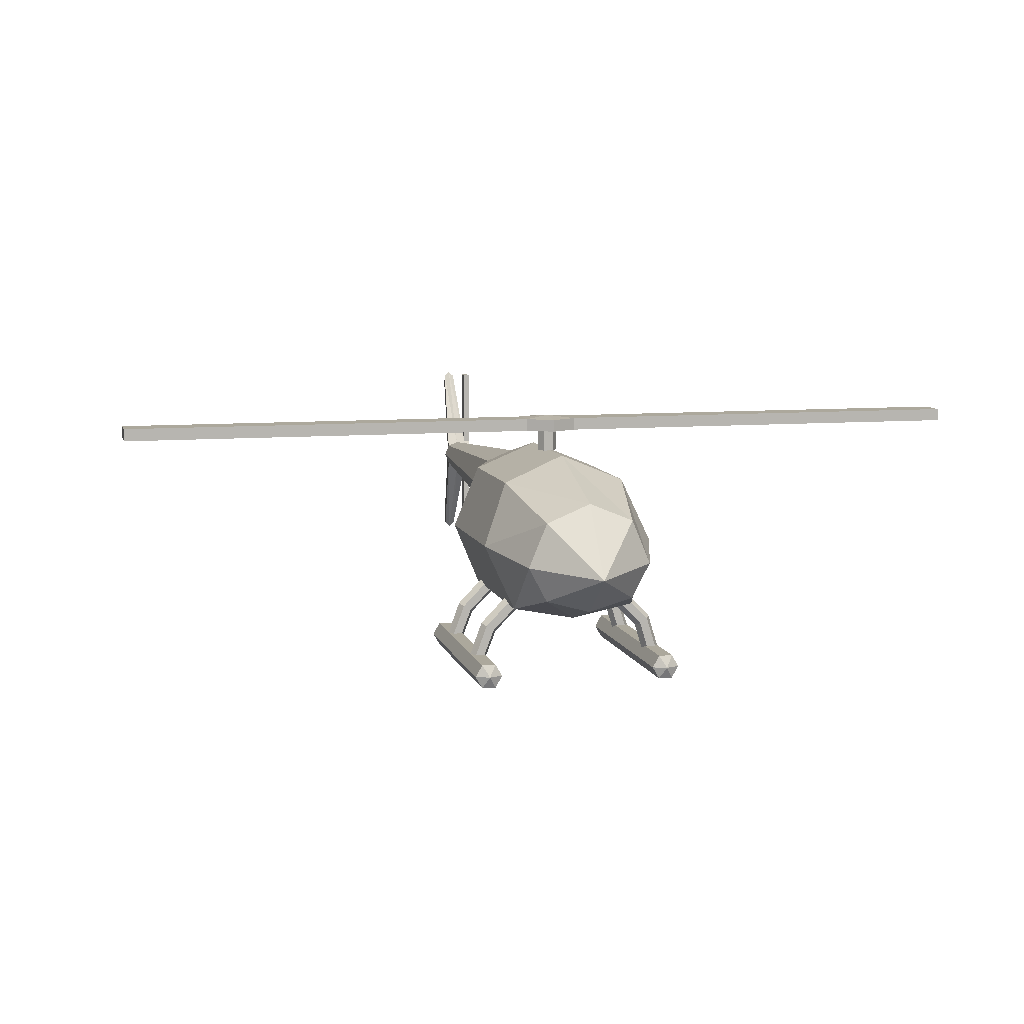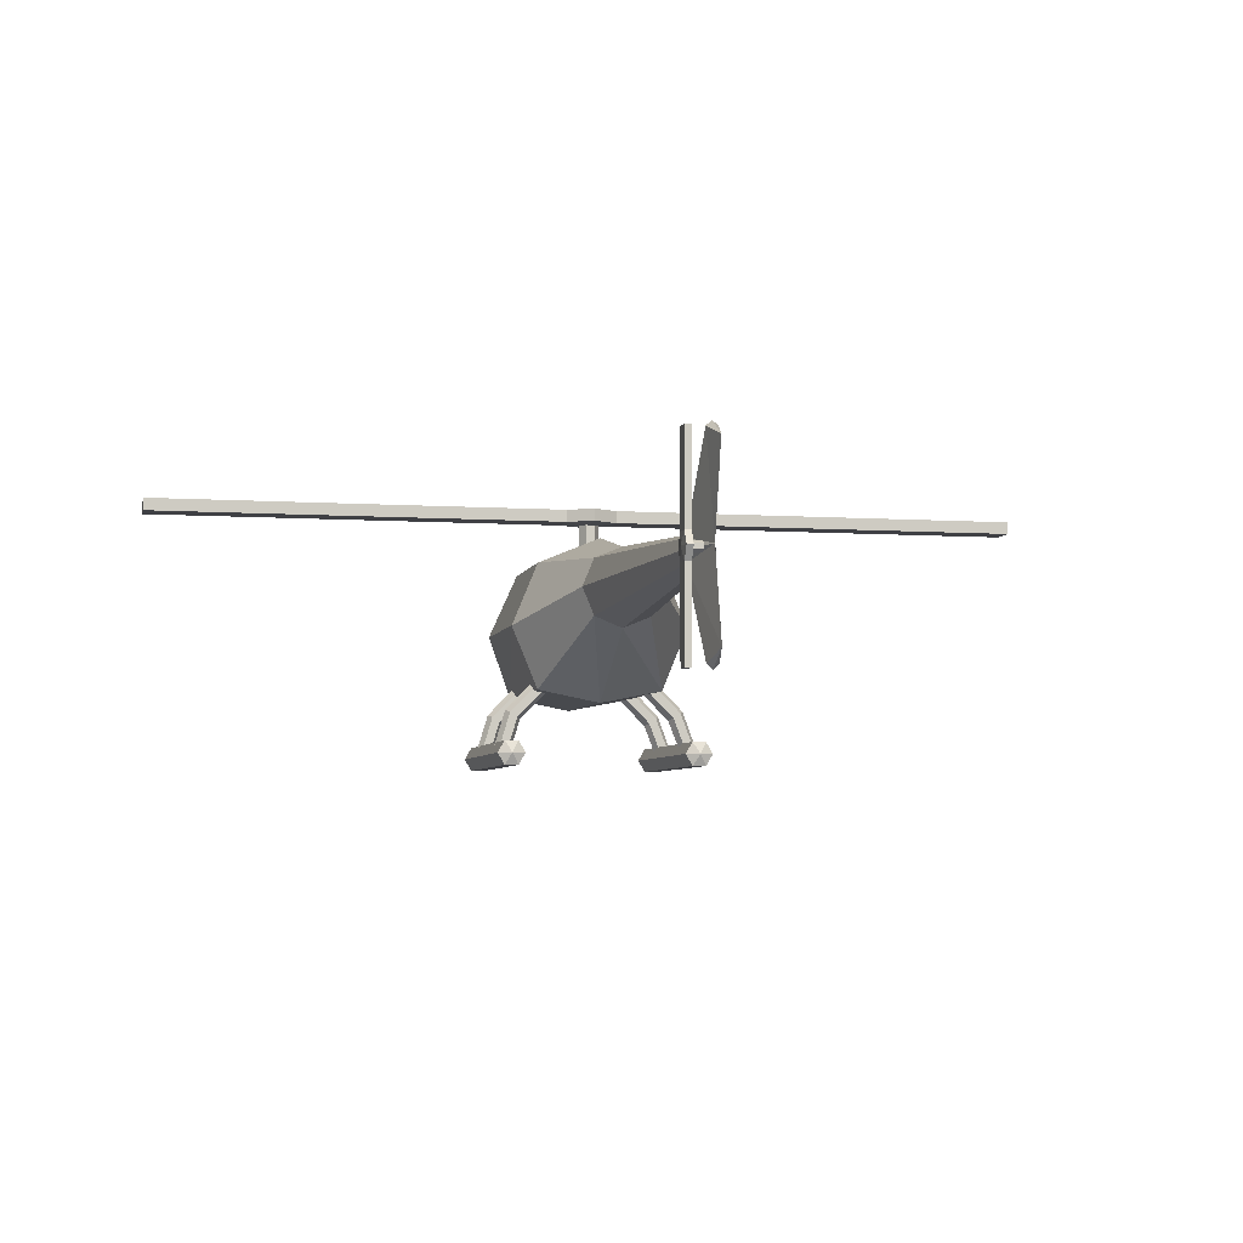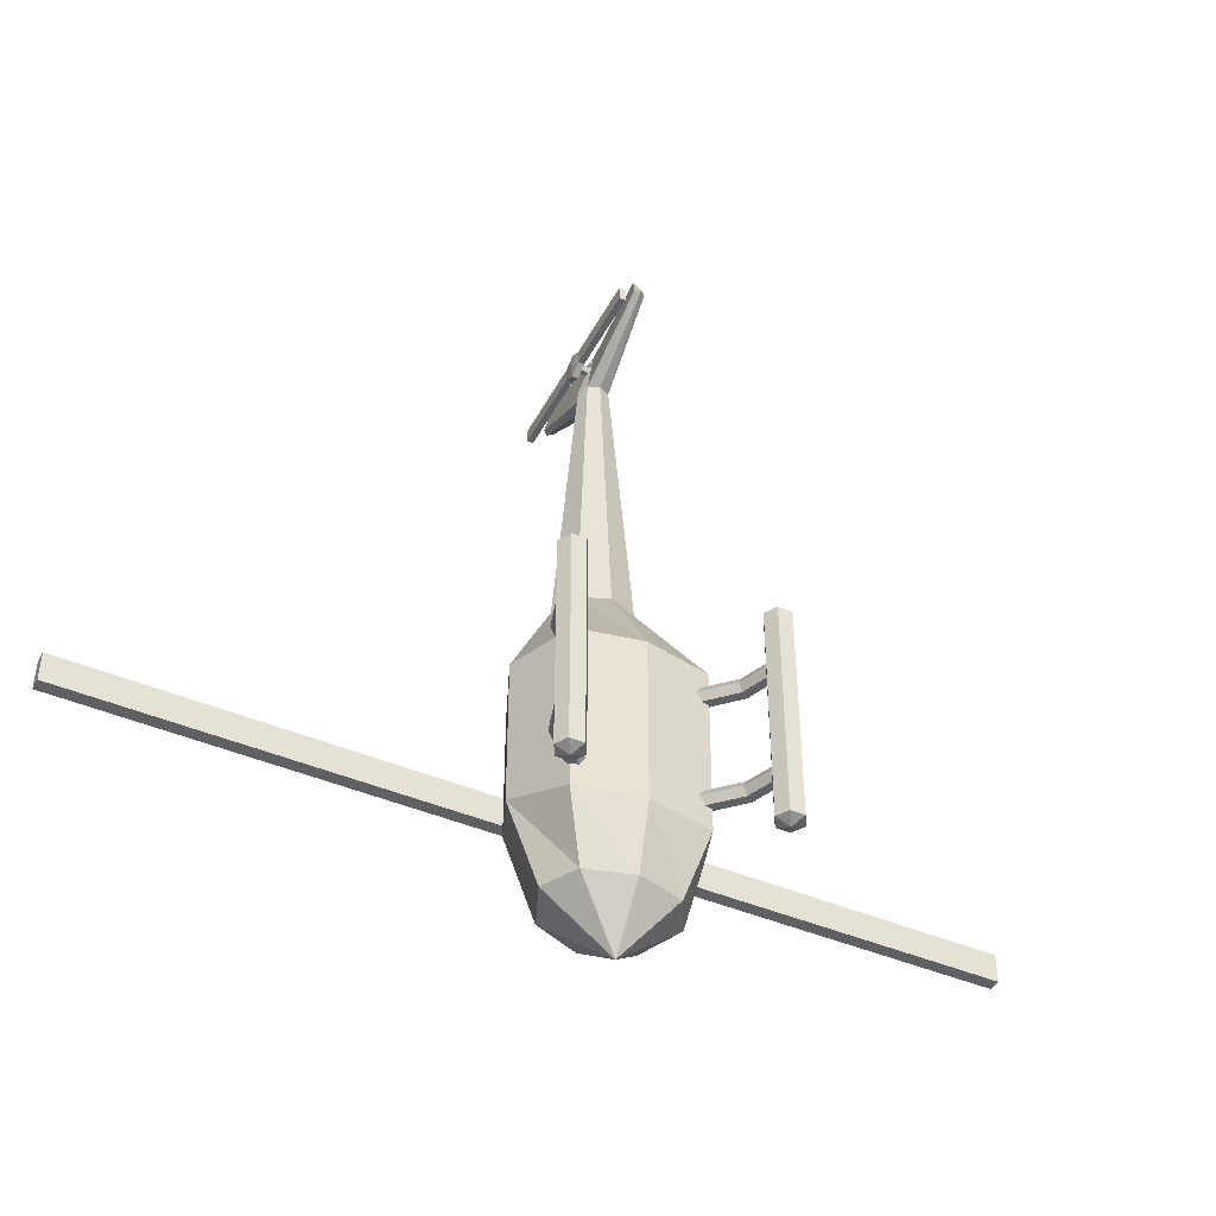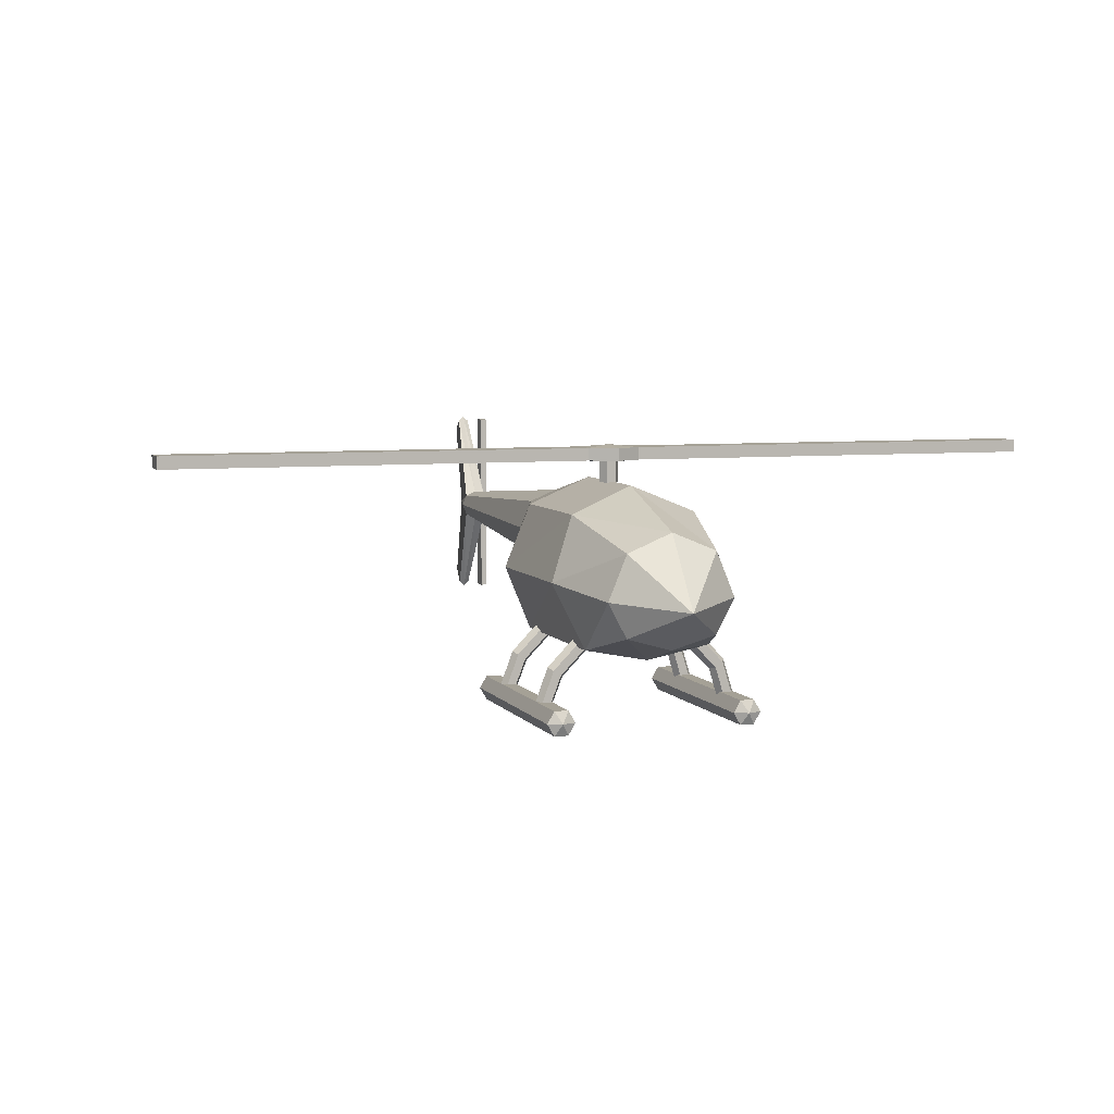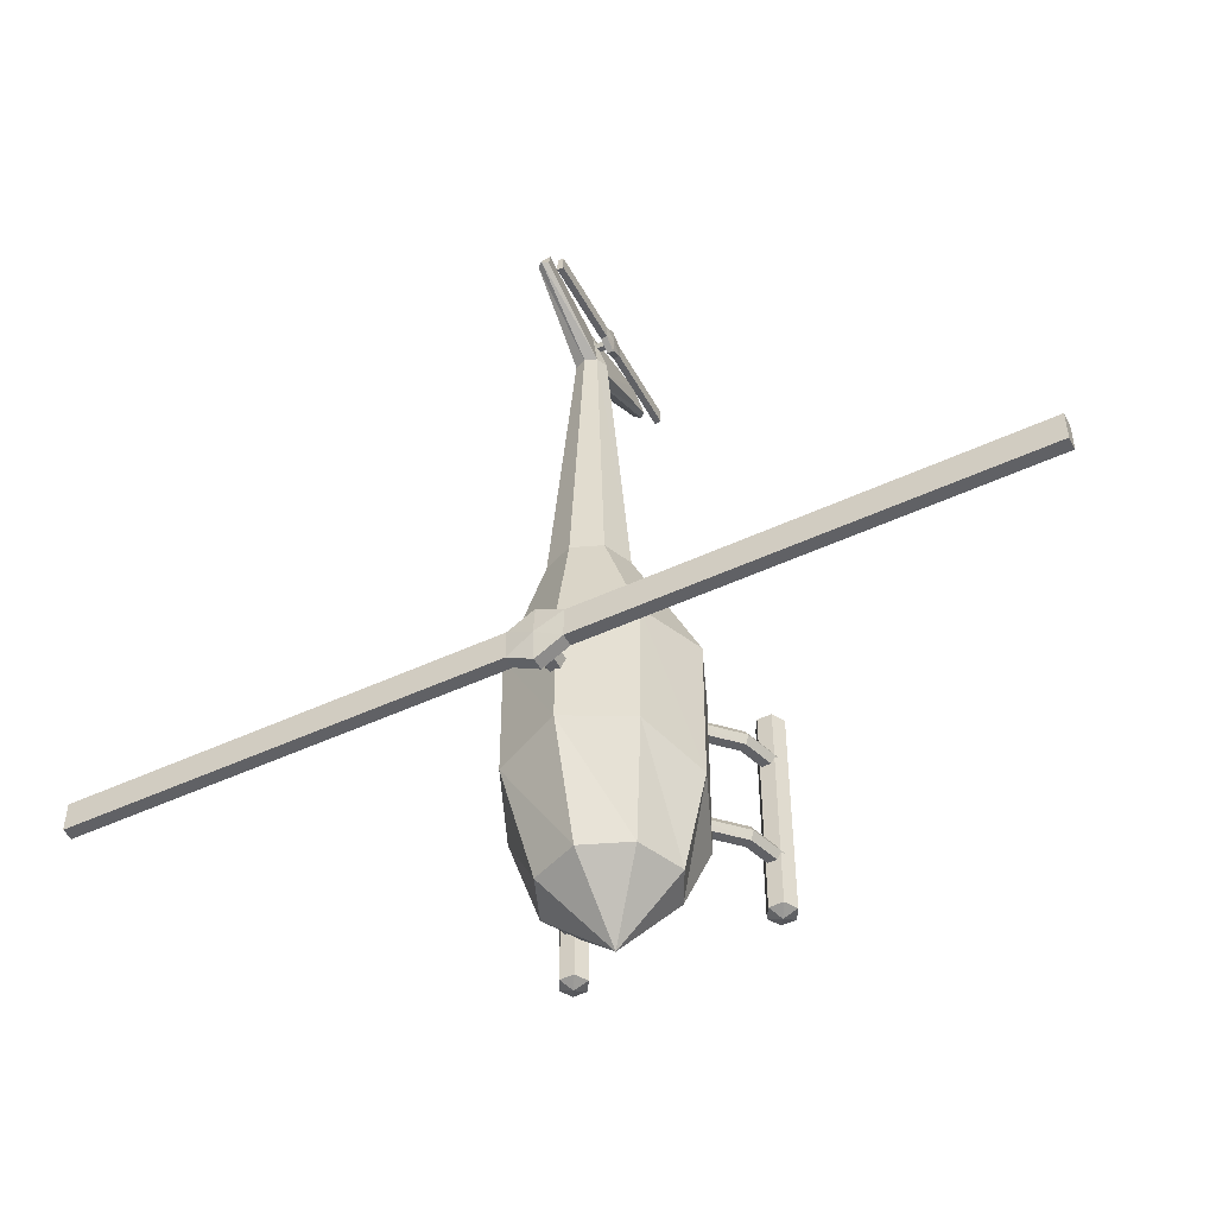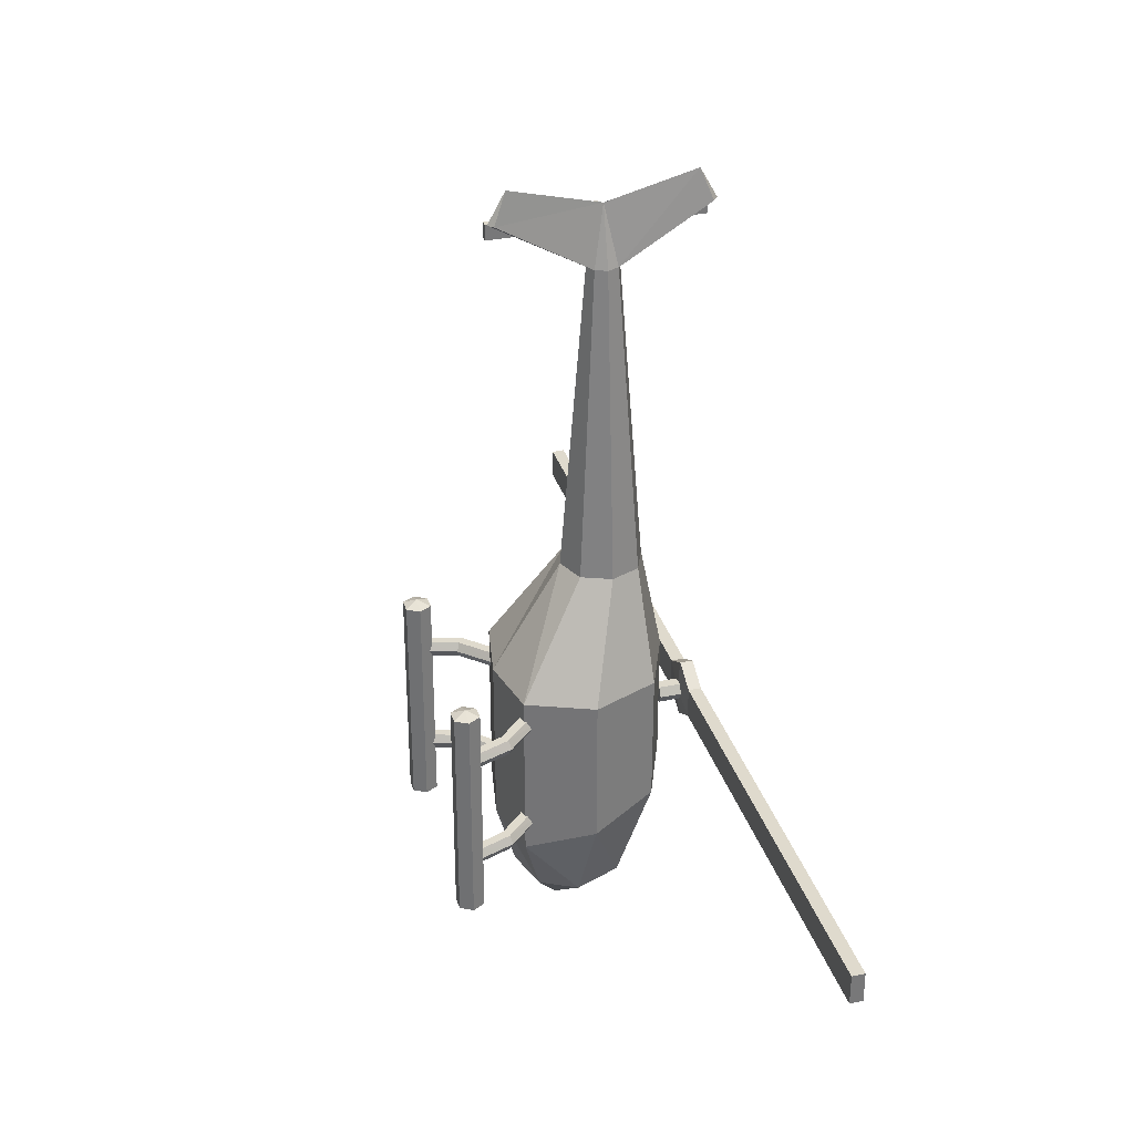
<metadata>
{"format":"obj","ext":"obj","renderer":"f3d","projection":"perspective","resolution":1024,"background":"white","views":[{"elev":8.5,"azim":166.4,"up":"+Y"},{"elev":-5.1,"azim":-12.1,"up":"+Y"},{"elev":-44.2,"azim":-26.5,"up":"+Z"},{"elev":6.1,"azim":161.3,"up":"+Y"},{"elev":-49.0,"azim":-152.6,"up":"+Z"},{"elev":32.7,"azim":73.8,"up":"+Z"}]}
</metadata>
<code>
o m1312
v 0.5116 0.214 0.756
v 0.5164 0.2024 0.756
v 0.5 0.2024 0.8167
v 0.4836 0.2024 0.756
v 0.4884 0.214 0.756
v 0.4884 0.1908 0.756
v 0.5116 0.1908 0.756
v 0.5666 0.2381 0.1892
v 0.5941 0.1716 0.1706
v 0.5946 0.1716 0.325
v 0.5669 0.2385 0.325
v 0.5 0.2657 0.1975
v 0.5 0.2662 0.325
v 0.4334 0.2381 0.1892
v 0.4331 0.2385 0.325
v 0.4059 0.1716 0.1706
v 0.4054 0.1716 0.325
v 0.4334 0.105 0.1475
v 0.4331 0.1047 0.325
v 0.5 0.09195 0.1475
v 0.5 0.09144 0.325
v 0.5666 0.105 0.1475
v 0.5669 0.1047 0.325
v 0.4529 0.1245 0.08091
v 0.4334 0.1612 0.08091
v 0.5 0.1112 0.08091
v 0.5471 0.1245 0.08091
v 0.5666 0.1612 0.08091
v 0.5 0.1546 0.025
v 0.5416 0.2024 0.4378
v 0.5294 0.2318 0.4378
v 0.5 0.244 0.4378
v 0.4706 0.2318 0.4378
v 0.4584 0.2024 0.4378
v 0.4706 0.173 0.4378
v 0.5 0.1608 0.4378
v 0.5294 0.173 0.4378
v 0.5 0.2188 0.756
v 0.5 0.186 0.756
v 0.5471 0.2083 0.08091
v 0.5 0.2278 0.08091
v 0.4529 0.2083 0.08091
v 0.5 0.3112 0.808
v 0.5058 0.3061 0.808
v 0.5 0.2937 0.8397
v 0.4942 0.3061 0.808
v 0.5 0.09361 0.808
v 0.4942 0.09874 0.808
v 0.5 0.1111 0.8397
v 0.5058 0.09874 0.808
v 0.5843 0.0771 0.1705
v 0.5507 0.1111 0.1705
v 0.5485 0.1068 0.1786
v 0.5803 0.07462 0.1786
v 0.5922 0.08211 0.1705
v 0.5549 0.1202 0.1705
v 0.596 0.08463 0.1786
v 0.5569 0.1249 0.1786
v 0.5922 0.08211 0.1868
v 0.5549 0.1202 0.1868
v 0.5843 0.0771 0.1868
v 0.5507 0.1111 0.1868
v 0.597 0.04392 0.1705
v 0.5923 0.04392 0.1786
v 0.6064 0.04392 0.1705
v 0.6111 0.04392 0.1786
v 0.6064 0.04392 0.1868
v 0.597 0.04392 0.1868
v 0.5843 0.0771 0.288
v 0.5507 0.1111 0.288
v 0.5485 0.1068 0.2961
v 0.5803 0.07462 0.2961
v 0.5922 0.08211 0.288
v 0.5549 0.1202 0.288
v 0.596 0.08463 0.2961
v 0.5569 0.1249 0.2961
v 0.5922 0.08211 0.3042
v 0.5549 0.1202 0.3042
v 0.5843 0.0771 0.3042
v 0.5507 0.1111 0.3042
v 0.597 0.04392 0.288
v 0.5923 0.04392 0.2961
v 0.6064 0.04392 0.288
v 0.6111 0.04392 0.2961
v 0.6064 0.04392 0.3042
v 0.597 0.04392 0.3042
v 0.4154 0.0771 0.3042
v 0.4489 0.1111 0.3042
v 0.4512 0.1068 0.2961
v 0.4193 0.07462 0.2961
v 0.4075 0.08211 0.3042
v 0.4447 0.1202 0.3042
v 0.4036 0.08463 0.2961
v 0.4427 0.1249 0.2961
v 0.4075 0.08211 0.288
v 0.4447 0.1202 0.288
v 0.4154 0.0771 0.288
v 0.4489 0.1111 0.288
v 0.4054 0.04392 0.3042
v 0.4101 0.04392 0.2961
v 0.396 0.04392 0.3042
v 0.3913 0.04392 0.2961
v 0.396 0.04392 0.288
v 0.4054 0.04392 0.288
v 0.4154 0.0771 0.1868
v 0.4489 0.1111 0.1868
v 0.4512 0.1068 0.1786
v 0.4193 0.07462 0.1786
v 0.4075 0.08211 0.1868
v 0.4447 0.1202 0.1868
v 0.4036 0.08463 0.1786
v 0.4427 0.1249 0.1786
v 0.4075 0.08211 0.1705
v 0.4447 0.1202 0.1705
v 0.4154 0.0771 0.1705
v 0.4489 0.1111 0.1705
v 0.4054 0.04392 0.1868
v 0.4101 0.04392 0.1786
v 0.396 0.04392 0.1868
v 0.3913 0.04392 0.1786
v 0.396 0.04392 0.1705
v 0.4054 0.04392 0.1705
v 0.3943 0.05039 0.12
v 0.3943 0.05039 0.3502
v 0.387 0.03769 0.3502
v 0.387 0.03769 0.12
v 0.4089 0.05039 0.12
v 0.4089 0.05039 0.3502
v 0.4163 0.03769 0.12
v 0.4163 0.03769 0.3502
v 0.4089 0.025 0.12
v 0.4089 0.025 0.3502
v 0.3943 0.025 0.12
v 0.3943 0.025 0.3502
v 0.4016 0.03769 0.356
v 0.4016 0.03769 0.1143
v 0.6084 0.05039 0.3504
v 0.6084 0.05039 0.1201
v 0.6158 0.03769 0.1201
v 0.6158 0.03769 0.3504
v 0.5938 0.05039 0.3504
v 0.5938 0.05039 0.1201
v 0.5865 0.03769 0.3504
v 0.5865 0.03769 0.1201
v 0.5938 0.025 0.3504
v 0.5938 0.025 0.1201
v 0.6084 0.025 0.3504
v 0.6084 0.025 0.1201
v 0.6011 0.03769 0.1144
v 0.6011 0.03769 0.3561
v 0.4832 0.1883 0.8011
v 0.4766 0.1883 0.8011
v 0.4766 0.2021 0.809
v 0.4832 0.2021 0.809
v 0.4832 0.2021 0.7773
v 0.4766 0.2021 0.7773
v 0.4766 0.1883 0.7852
v 0.4832 0.1883 0.7852
v 0.4832 0.2158 0.7852
v 0.4766 0.2158 0.7852
v 0.4766 0.2158 0.8011
v 0.4832 0.2158 0.8011
v 0.4752 0.2021 0.7932
v 0.4846 0.2021 0.7932
v 0.4832 0.0958 0.7852
v 0.4766 0.0958 0.7852
v 0.4766 0.0958 0.8011
v 0.4832 0.0958 0.8011
v 0.4832 0.3083 0.8011
v 0.4766 0.3083 0.8011
v 0.4766 0.3083 0.7852
v 0.4832 0.3083 0.7852
v 0.4952 0.1994 0.7887
v 0.4826 0.1994 0.7887
v 0.4826 0.1968 0.7932
v 0.4952 0.1968 0.7932
v 0.4952 0.2046 0.7887
v 0.4826 0.2046 0.7887
v 0.4952 0.2072 0.7932
v 0.4826 0.2072 0.7932
v 0.4952 0.2046 0.7977
v 0.4826 0.2046 0.7977
v 0.4952 0.1994 0.7977
v 0.4826 0.1994 0.7977
v 0.4826 0.202 0.7932
v 0.4952 0.202 0.7932
v 0.5275 0.2886 0.2473
v 0.5275 0.3018 0.2473
v 0.5 0.3018 0.2315
v 0.5 0.2886 0.2315
v 0.5 0.2886 0.2949
v 0.5 0.3018 0.2949
v 0.5275 0.3018 0.2791
v 0.5275 0.2886 0.2791
v 0.4725 0.2886 0.2791
v 0.4725 0.3018 0.2791
v 0.4725 0.3018 0.2473
v 0.4725 0.2886 0.2473
v 0.5 0.3046 0.2632
v 0.5 0.2858 0.2632
v 0.975 0.2886 0.2791
v 0.975 0.3018 0.2791
v 0.975 0.3018 0.2473
v 0.975 0.2886 0.2473
v 0.025 0.2886 0.2473
v 0.025 0.3018 0.2473
v 0.025 0.3018 0.2791
v 0.025 0.2886 0.2791
v 0.5053 0.2647 0.2721
v 0.5053 0.2898 0.2721
v 0.5105 0.2898 0.2631
v 0.5105 0.2647 0.2631
v 0.4949 0.2647 0.2721
v 0.4949 0.2898 0.2721
v 0.4897 0.2647 0.2631
v 0.4897 0.2898 0.2631
v 0.4949 0.2647 0.2541
v 0.4949 0.2898 0.2541
v 0.5053 0.2647 0.2541
v 0.5053 0.2898 0.2541
v 0.5001 0.2898 0.2631
v 0.5001 0.2647 0.2631
f 3 2 1
f 3 5 4
f 3 4 6
f 3 7 2
f 10 9 8
f 10 8 11
f 11 8 12
f 11 12 13
f 13 12 14
f 13 14 15
f 15 14 16
f 15 16 17
f 17 16 18
f 17 18 19
f 19 18 20
f 19 20 21
f 21 20 22
f 21 22 23
f 23 22 9
f 23 9 10
f 16 25 24
f 16 24 18
f 18 24 26
f 18 26 20
f 20 26 27
f 20 27 22
f 22 27 28
f 22 28 9
f 29 27 26
f 29 26 24
f 29 24 25
f 29 28 27
f 30 10 11
f 11 31 30
f 31 11 13
f 13 32 31
f 32 13 15
f 15 33 32
f 33 15 17
f 17 34 33
f 34 17 19
f 19 35 34
f 35 19 21
f 21 36 35
f 36 21 23
f 23 37 36
f 37 23 10
f 10 30 37
f 2 30 31
f 31 1 2
f 1 31 32
f 32 38 1
f 38 32 33
f 33 5 38
f 5 33 34
f 34 4 5
f 4 34 35
f 35 6 4
f 6 35 36
f 36 39 6
f 39 36 37
f 37 7 39
f 7 37 30
f 30 2 7
f 9 28 40
f 9 40 8
f 8 40 41
f 8 41 12
f 12 41 42
f 12 42 14
f 14 42 25
f 14 25 16
f 29 25 42
f 29 42 41
f 29 41 40
f 29 40 28
f 45 44 43
f 45 43 46
f 49 48 47
f 49 47 50
f 45 3 1
f 1 44 45
f 44 1 38
f 38 43 44
f 43 38 5
f 5 46 43
f 46 5 3
f 3 45 46
f 49 3 6
f 6 48 49
f 48 6 39
f 39 47 48
f 47 39 7
f 7 50 47
f 50 7 3
f 3 49 50
f 53 52 51
f 53 51 54
f 52 56 55
f 52 55 51
f 56 58 57
f 56 57 55
f 58 60 59
f 58 59 57
f 60 62 61
f 60 61 59
f 62 53 54
f 62 54 61
f 54 51 63
f 54 63 64
f 51 55 65
f 51 65 63
f 55 57 66
f 55 66 65
f 57 59 67
f 57 67 66
f 59 61 68
f 59 68 67
f 61 54 64
f 61 64 68
f 71 70 69
f 71 69 72
f 70 74 73
f 70 73 69
f 74 76 75
f 74 75 73
f 76 78 77
f 76 77 75
f 78 80 79
f 78 79 77
f 80 71 72
f 80 72 79
f 72 69 81
f 72 81 82
f 69 73 83
f 69 83 81
f 73 75 84
f 73 84 83
f 75 77 85
f 75 85 84
f 77 79 86
f 77 86 85
f 79 72 82
f 79 82 86
f 89 88 87
f 89 87 90
f 88 92 91
f 88 91 87
f 92 94 93
f 92 93 91
f 94 96 95
f 94 95 93
f 96 98 97
f 96 97 95
f 98 89 90
f 98 90 97
f 90 87 99
f 90 99 100
f 87 91 101
f 87 101 99
f 91 93 102
f 91 102 101
f 93 95 103
f 93 103 102
f 95 97 104
f 95 104 103
f 97 90 100
f 97 100 104
f 107 106 105
f 107 105 108
f 106 110 109
f 106 109 105
f 110 112 111
f 110 111 109
f 112 114 113
f 112 113 111
f 114 116 115
f 114 115 113
f 116 107 108
f 116 108 115
f 108 105 117
f 108 117 118
f 105 109 119
f 105 119 117
f 109 111 120
f 109 120 119
f 111 113 121
f 111 121 120
f 113 115 122
f 113 122 121
f 115 108 118
f 115 118 122
f 125 124 123
f 125 123 126
f 124 128 127
f 124 127 123
f 128 130 129
f 128 129 127
f 130 132 131
f 130 131 129
f 132 134 133
f 132 133 131
f 134 125 126
f 134 126 133
f 124 125 135
f 128 124 135
f 130 128 135
f 132 130 135
f 134 132 135
f 125 134 135
f 126 123 136
f 123 127 136
f 127 129 136
f 129 131 136
f 131 133 136
f 133 126 136
f 139 138 137
f 139 137 140
f 138 142 141
f 138 141 137
f 142 144 143
f 142 143 141
f 144 146 145
f 144 145 143
f 146 148 147
f 146 147 145
f 148 139 140
f 148 140 147
f 138 139 149
f 142 138 149
f 144 142 149
f 146 144 149
f 148 146 149
f 139 148 149
f 140 137 150
f 137 141 150
f 141 143 150
f 143 145 150
f 145 147 150
f 147 140 150
f 153 152 151
f 153 151 154
f 157 156 155
f 157 155 158
f 156 160 159
f 156 159 155
f 161 153 154
f 161 154 162
f 152 153 163
f 157 152 163
f 156 157 163
f 160 156 163
f 161 160 163
f 153 161 163
f 154 151 164
f 151 158 164
f 158 155 164
f 155 159 164
f 159 162 164
f 162 154 164
f 167 166 165
f 167 165 168
f 171 170 169
f 171 169 172
f 167 152 157
f 157 166 167
f 166 157 158
f 158 165 166
f 165 158 151
f 151 168 165
f 168 151 152
f 152 167 168
f 171 160 161
f 161 170 171
f 170 161 162
f 162 169 170
f 169 162 159
f 159 172 169
f 172 159 160
f 160 171 172
f 175 174 173
f 175 173 176
f 174 178 177
f 174 177 173
f 178 180 179
f 178 179 177
f 180 182 181
f 180 181 179
f 182 184 183
f 182 183 181
f 184 175 176
f 184 176 183
f 174 175 185
f 178 174 185
f 180 178 185
f 182 180 185
f 184 182 185
f 175 184 185
f 176 173 186
f 173 177 186
f 177 179 186
f 179 181 186
f 181 183 186
f 183 176 186
f 189 188 187
f 189 187 190
f 193 192 191
f 193 191 194
f 192 196 195
f 192 195 191
f 197 189 190
f 197 190 198
f 188 189 199
f 193 188 199
f 192 193 199
f 196 192 199
f 197 196 199
f 189 197 199
f 190 187 200
f 187 194 200
f 194 191 200
f 191 195 200
f 195 198 200
f 198 190 200
f 203 202 201
f 203 201 204
f 207 206 205
f 207 205 208
f 203 188 193
f 193 202 203
f 202 193 194
f 194 201 202
f 201 194 187
f 187 204 201
f 204 187 188
f 188 203 204
f 207 196 197
f 197 206 207
f 206 197 198
f 198 205 206
f 205 198 195
f 195 208 205
f 208 195 196
f 196 207 208
f 211 210 209
f 211 209 212
f 210 214 213
f 210 213 209
f 214 216 215
f 214 215 213
f 216 218 217
f 216 217 215
f 218 220 219
f 218 219 217
f 220 211 212
f 220 212 219
f 210 211 221
f 214 210 221
f 216 214 221
f 218 216 221
f 220 218 221
f 211 220 221
f 212 209 222
f 209 213 222
f 213 215 222
f 215 217 222
f 217 219 222
f 219 212 222

</code>
